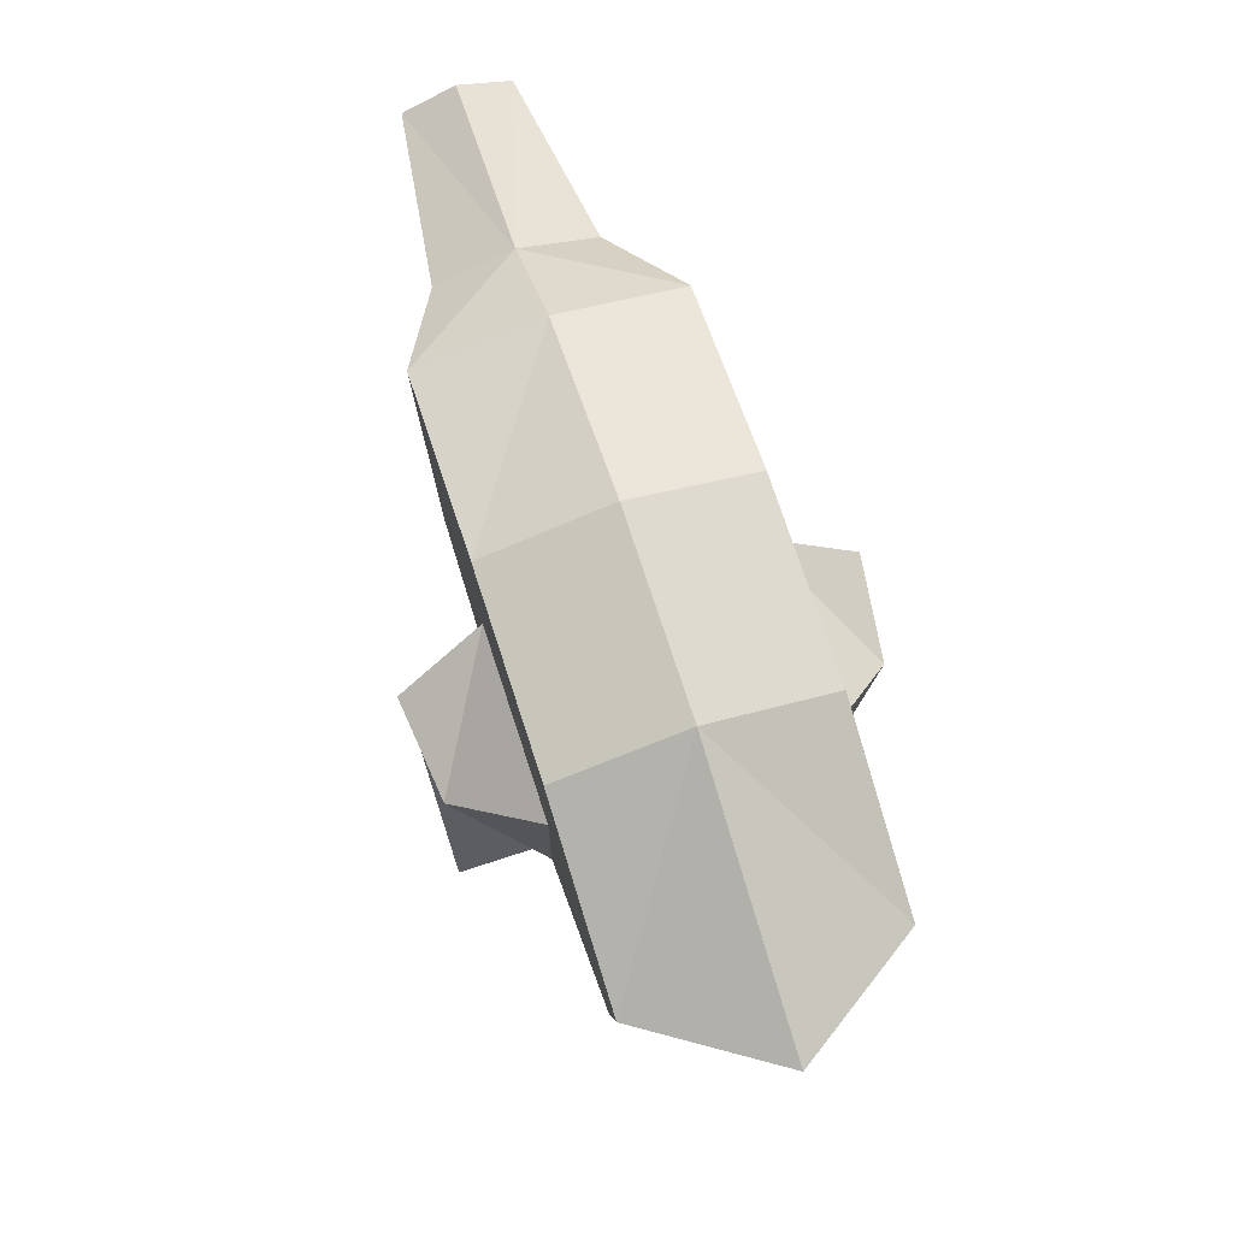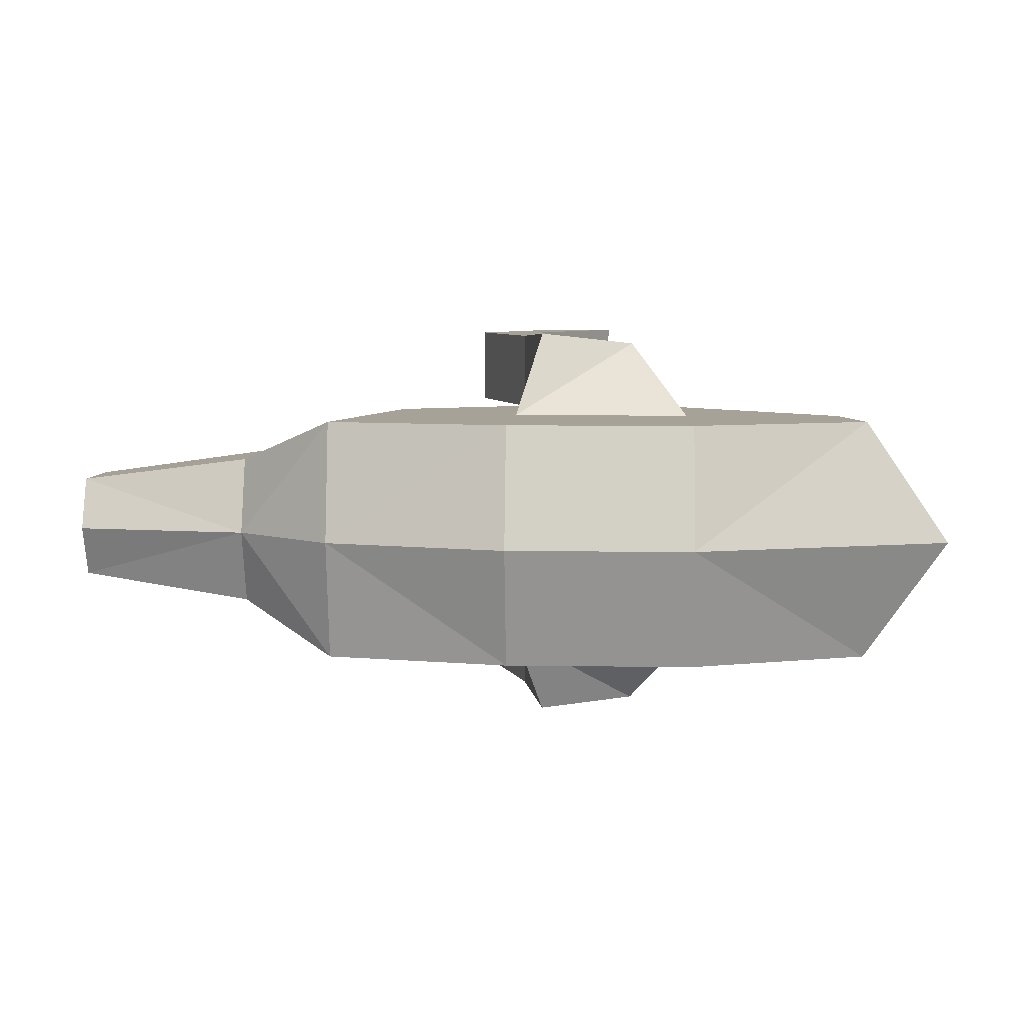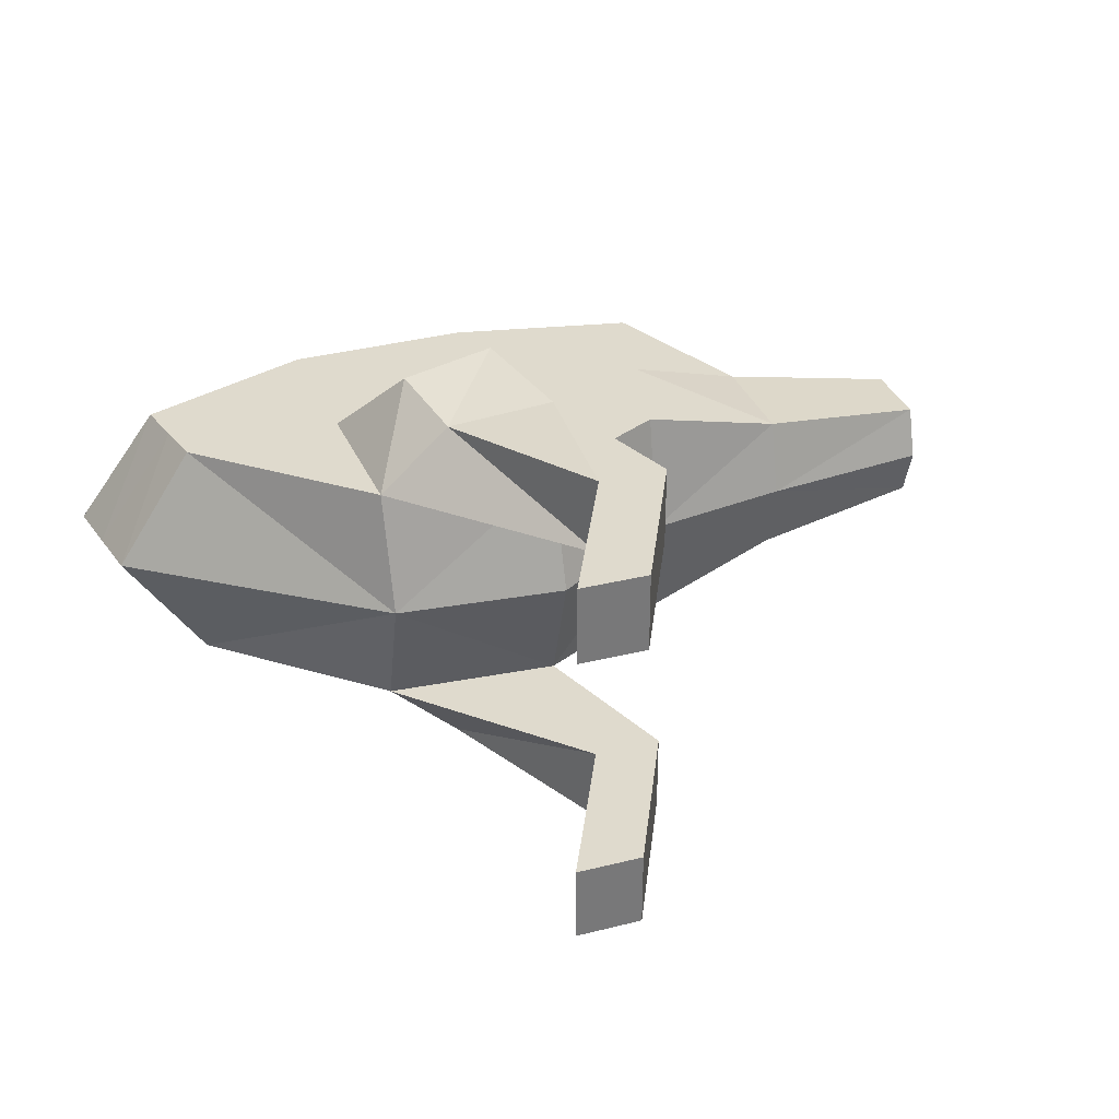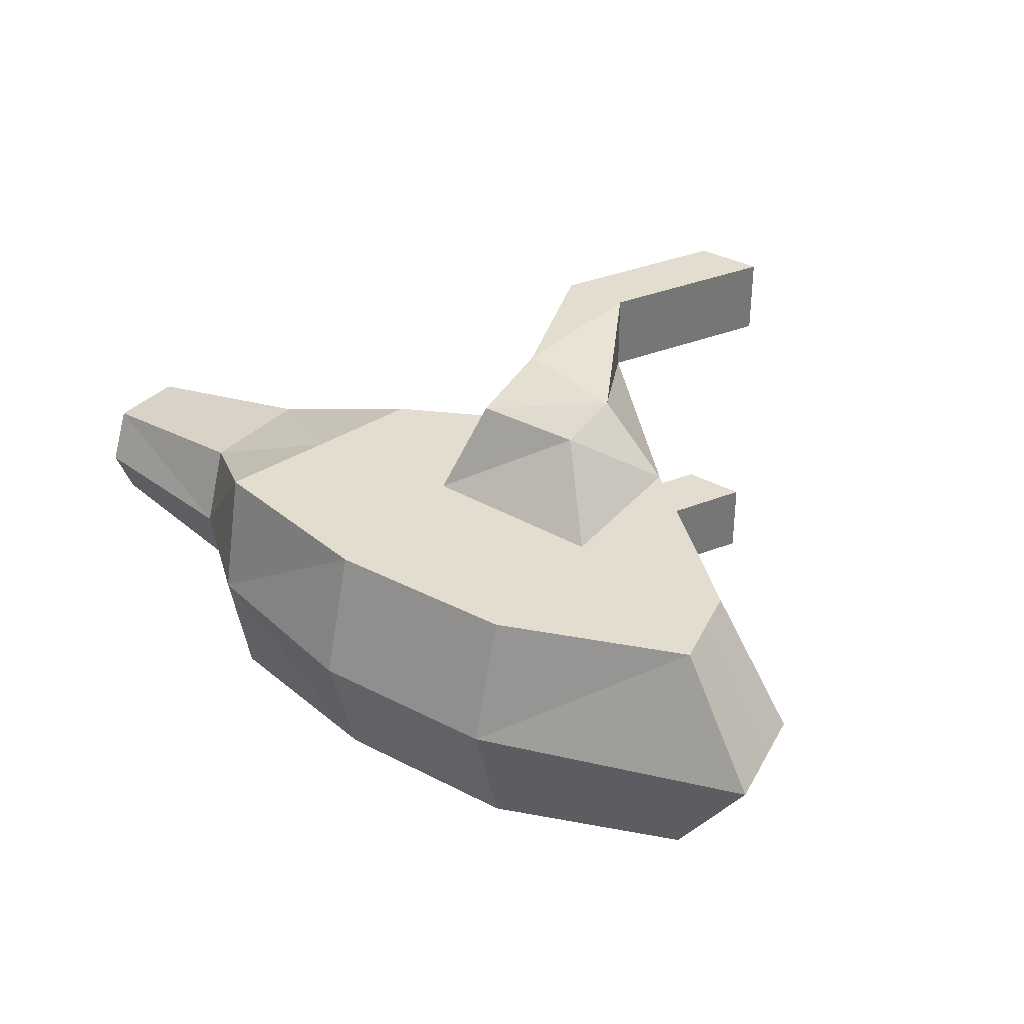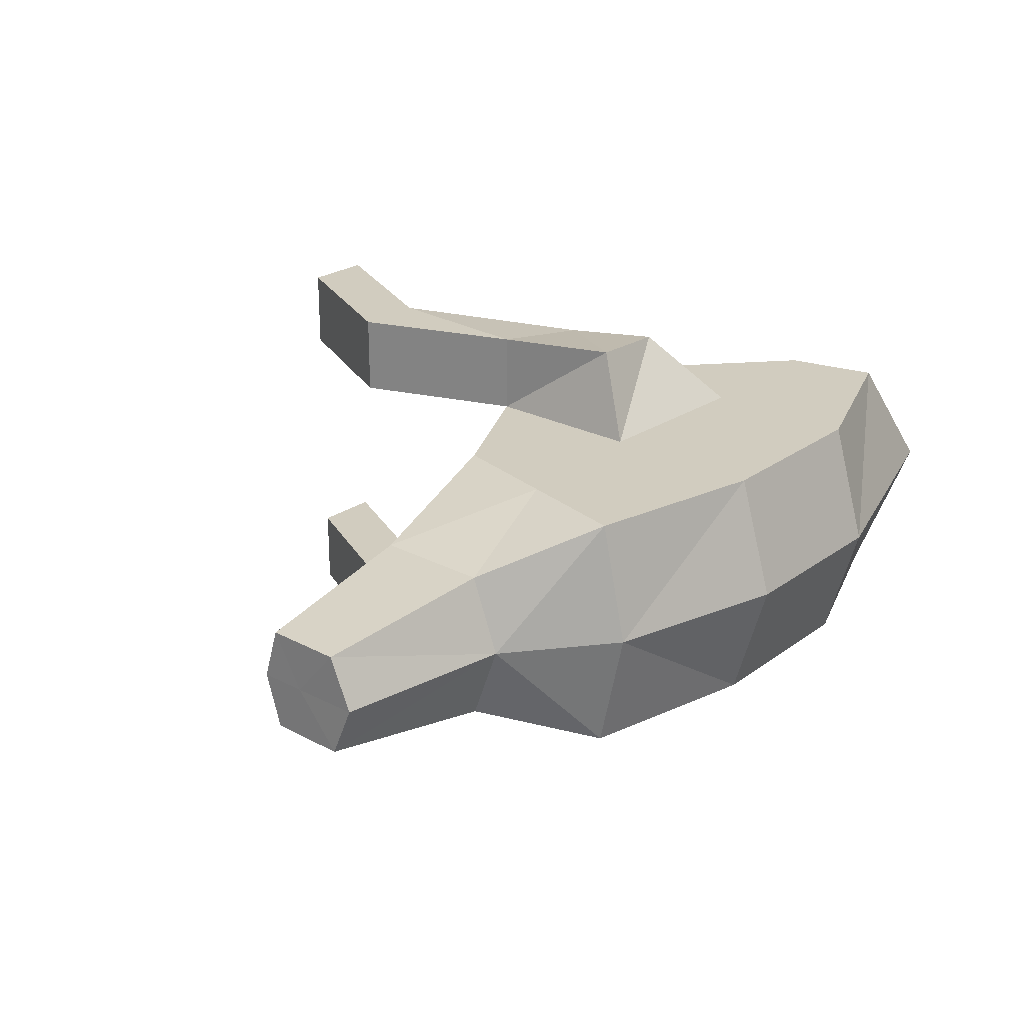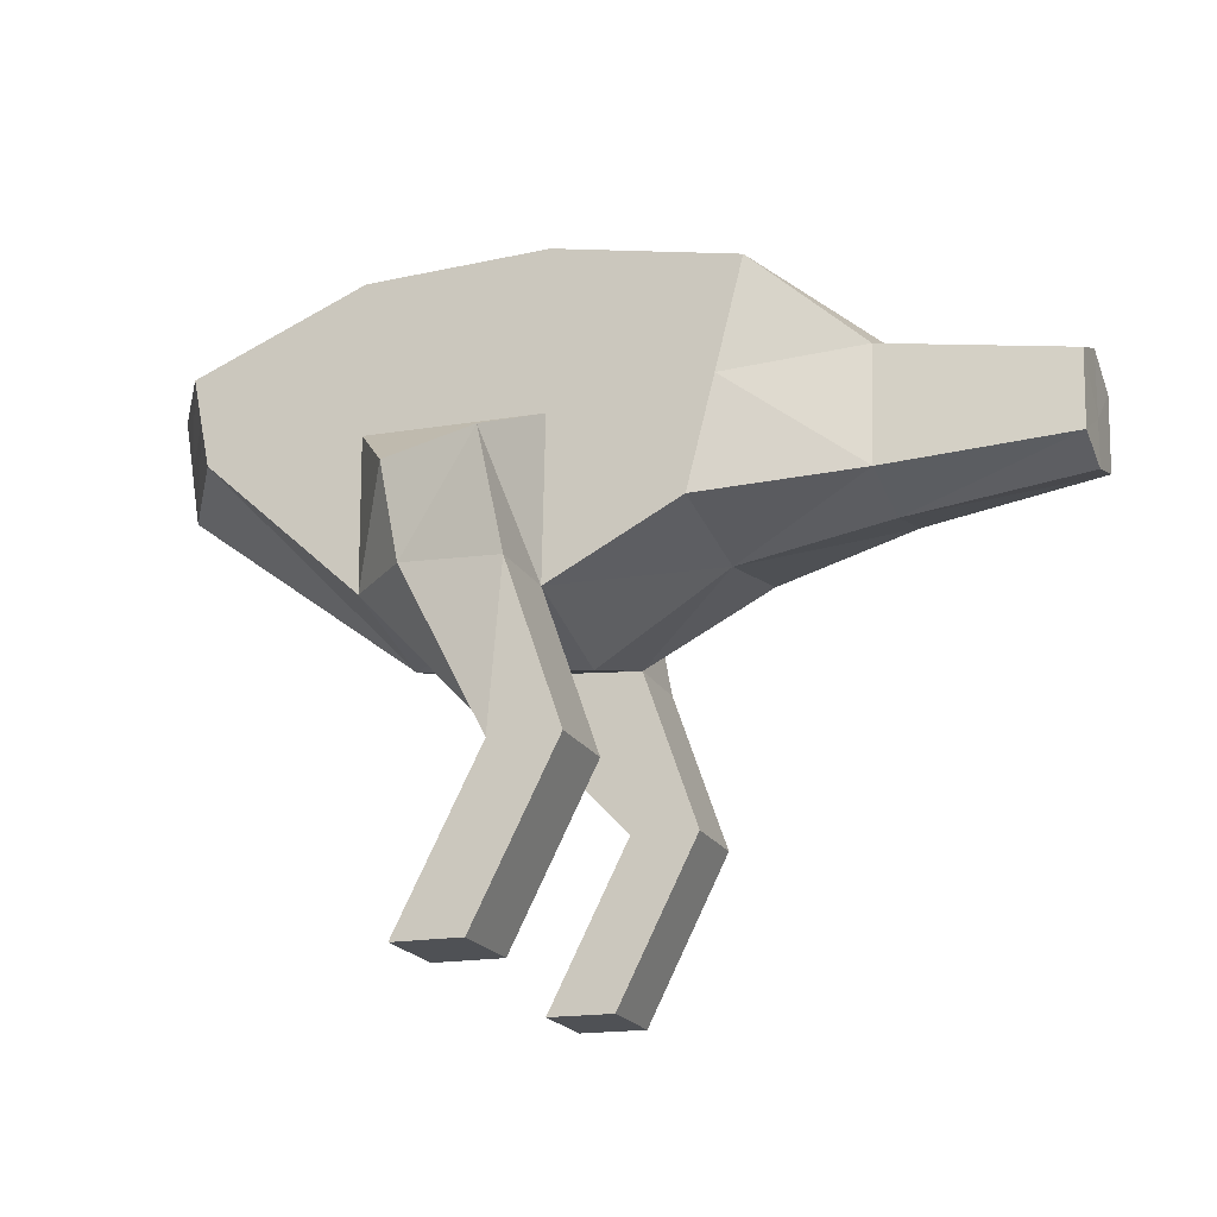
<metadata>
{"format":"obj","ext":"obj","renderer":"f3d","projection":"perspective","resolution":1024,"background":"white","views":[{"elev":73.8,"azim":-108.0,"up":"+Y"},{"elev":6.4,"azim":-177.4,"up":"+Z"},{"elev":32.9,"azim":-20.4,"up":"+Z"},{"elev":35.0,"azim":-145.2,"up":"+Z"},{"elev":24.1,"azim":129.7,"up":"+Z"},{"elev":-20.5,"azim":21.9,"up":"+Y"}]}
</metadata>
<code>
o Cube_Cube.001
v 0.9679 -0.7494 -0.6488
v 1 1 -0.6488
v -0.8522 0.1501 -0.6488
v -0.955 0.6402 -0.6488
v 1.683 -0.3977 -0.6488
v 1.985 0.7734 -0.6488
v 0.01928 -0.6595 -0.6488
v -0 1 -0.6488
v 2.504 -0.2964 -0.4043
v 2.523 0.3214 -0.4043
v 3.462 -0.2197 -0.2751
v 3.475 0.1867 -0.2751
v -0.9036 0.3952 -0.6488
v 0.9839 0.1253 -0.6488
v 1.834 0.1879 -0.6488
v 0.009638 0.1703 -0.6488
v 2.514 0.01251 -0.4043
v 3.468 -0.01648 -0.2751
v 0.9679 -0.7494 -1.079
v 0.4 -0.6795 -1.003
v 0.839 -0.09811 -1.109
v 0.318 -0.1684 -1.051
v 1.264 -1.611 -0.6488
v 0.8976 -1.602 -0.6488
v 1.264 -1.611 -1.079
v 0.8976 -1.602 -1.079
v 0.8175 -2.485 -0.6488
v 0.451 -2.475 -0.6488
v 0.8175 -2.485 -1.079
v 0.451 -2.475 -1.079
v 0.9679 -0.7494 0.6488
v 1 1 0.6488
v -0.8522 0.1501 0.6488
v -0.955 0.6402 0.6488
v -1.286 0.1497 0
v -1.389 0.7509 0
v 0.9679 -0.9538 -0
v 1 1.192 -0
v 1.683 -0.3977 0.6488
v 1.985 0.7734 0.6488
v 1.683 -0.5224 -0
v 1.985 0.9143 -0
v 0.01928 -0.6595 0.6488
v 0 1 0.6488
v 0 1.192 0
v 0.01928 -0.8435 -0
v 2.504 -0.2964 0.4043
v 2.523 0.3214 0.4043
v 2.504 -0.3981 -0
v 2.523 0.4703 -0
v 3.462 -0.2197 0.2751
v 3.475 0.1867 0.2751
v 3.462 -0.304 -0
v 3.475 0.3051 -0
v -0.9036 0.3952 0.6488
v 0.9839 0.1253 0.6488
v -1.338 0.4503 0
v 1.834 0.1879 0.6488
v 0.009638 0.1703 0.6488
v 2.514 0.01251 0.4043
v 3.468 -0.01648 0.2751
v 3.468 -0.05469 -0
v 0.9679 -0.7494 1.079
v 0.4 -0.6795 1.003
v 0.839 -0.09811 1.109
v 0.318 -0.1684 1.051
v 1.264 -1.611 0.6488
v 0.8976 -1.602 0.6488
v 1.264 -1.611 1.079
v 0.8976 -1.602 1.079
v 0.8175 -2.485 0.6488
v 0.451 -2.475 0.6488
v 0.8175 -2.485 1.079
v 0.451 -2.475 1.079
f 57 4 13
f 16 2 14
f 46 1 37
f 45 2 8
f 2 15 14
f 15 10 17
f 2 42 6
f 1 41 37
f 4 45 8
f 3 46 35
f 13 8 16
f 50 12 10
f 41 9 49
f 6 50 10
f 12 62 18
f 17 12 18
f 49 11 53
f 17 11 9
f 11 62 53
f 3 16 7
f 15 9 5
f 14 5 1
f 19 26 20
f 35 13 3
f 20 21 19
f 1 21 14
f 14 22 16
f 7 22 20
f 26 28 24
f 1 24 23
f 20 24 7
f 1 25 19
f 28 29 27
f 24 27 23
f 23 29 25
f 26 29 30
f 57 36 4
f 16 8 2
f 46 7 1
f 45 38 2
f 2 6 15
f 15 6 10
f 2 38 42
f 1 5 41
f 4 36 45
f 3 7 46
f 13 4 8
f 50 54 12
f 41 5 9
f 6 42 50
f 12 54 62
f 17 10 12
f 49 9 11
f 17 18 11
f 11 18 62
f 3 13 16
f 15 17 9
f 14 15 5
f 19 25 26
f 35 57 13
f 20 22 21
f 1 19 21
f 14 21 22
f 7 16 22
f 26 30 28
f 1 7 24
f 20 26 24
f 1 23 25
f 28 30 29
f 24 28 27
f 23 27 29
f 26 25 29
f 57 55 34
f 59 56 32
f 46 37 31
f 45 44 32
f 32 56 58
f 58 60 48
f 32 40 42
f 31 37 41
f 34 44 45
f 33 35 46
f 55 59 44
f 50 48 52
f 41 49 47
f 40 48 50
f 52 61 62
f 60 61 52
f 49 53 51
f 60 47 51
f 51 53 62
f 33 43 59
f 58 39 47
f 56 31 39
f 63 64 70
f 35 33 55
f 64 63 65
f 31 56 65
f 56 59 66
f 43 64 66
f 70 68 72
f 31 67 68
f 64 43 68
f 31 63 69
f 72 71 73
f 68 67 71
f 67 69 73
f 70 74 73
f 57 34 36
f 59 32 44
f 46 31 43
f 45 32 38
f 32 58 40
f 58 48 40
f 32 42 38
f 31 41 39
f 34 45 36
f 33 46 43
f 55 44 34
f 50 52 54
f 41 47 39
f 40 50 42
f 52 62 54
f 60 52 48
f 49 51 47
f 60 51 61
f 51 62 61
f 33 59 55
f 58 47 60
f 56 39 58
f 63 70 69
f 35 55 57
f 64 65 66
f 31 65 63
f 56 66 65
f 43 66 59
f 70 72 74
f 31 68 43
f 64 68 70
f 31 69 67
f 72 73 74
f 68 71 72
f 67 73 71
f 70 73 69

</code>
